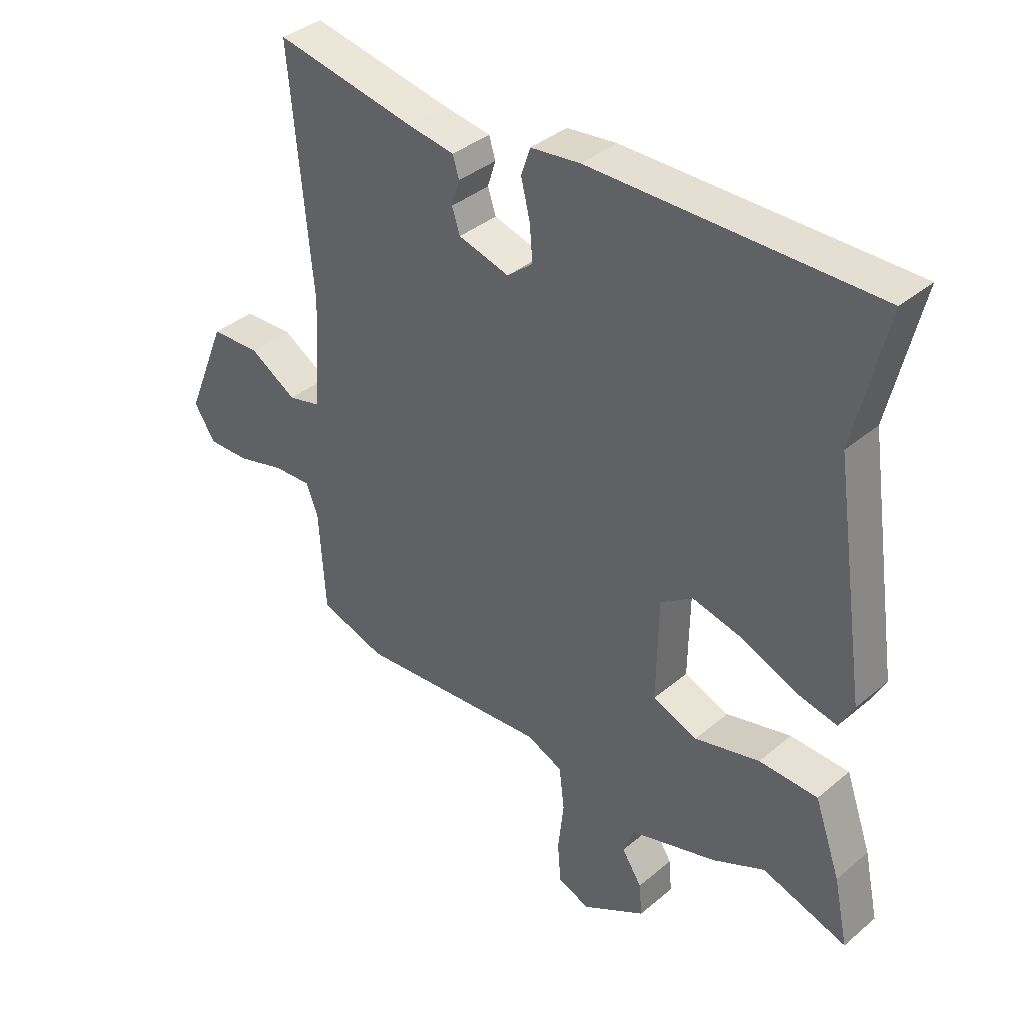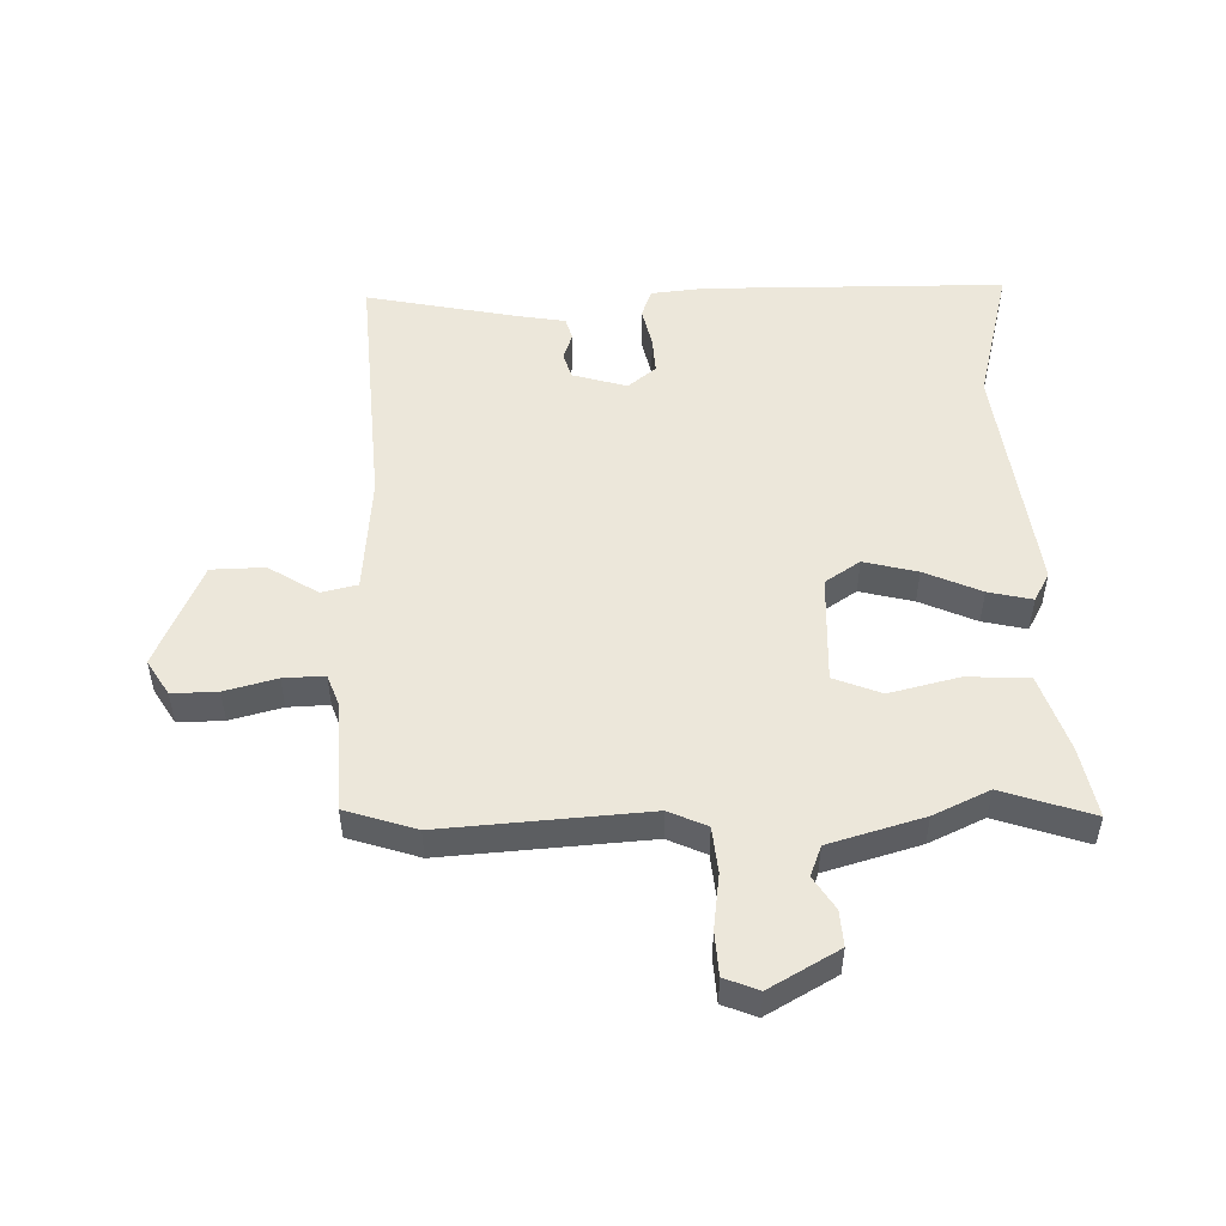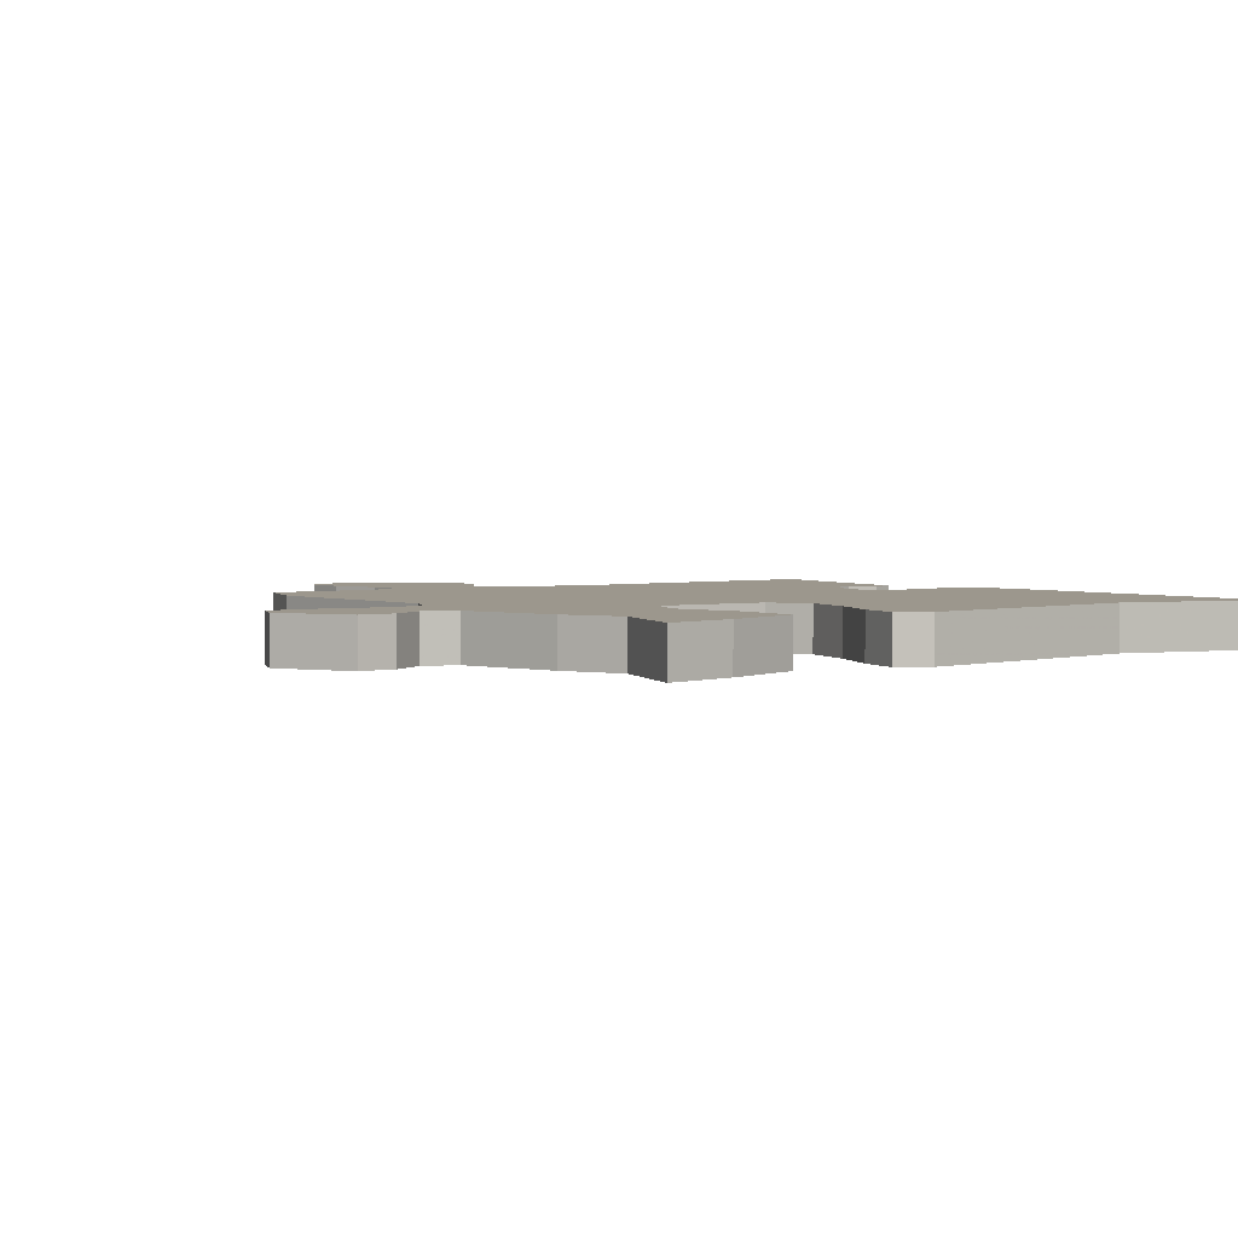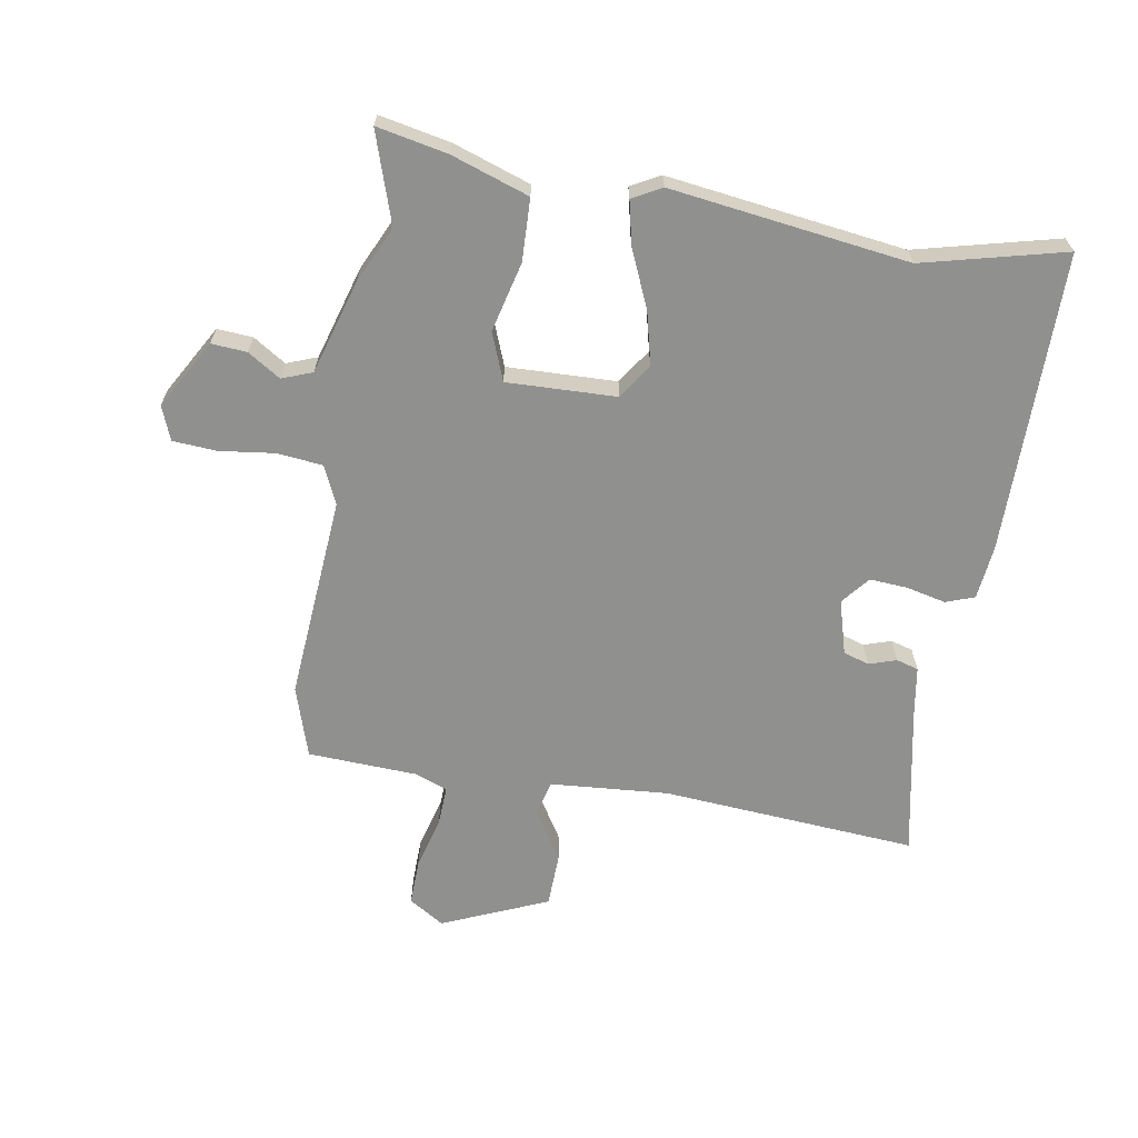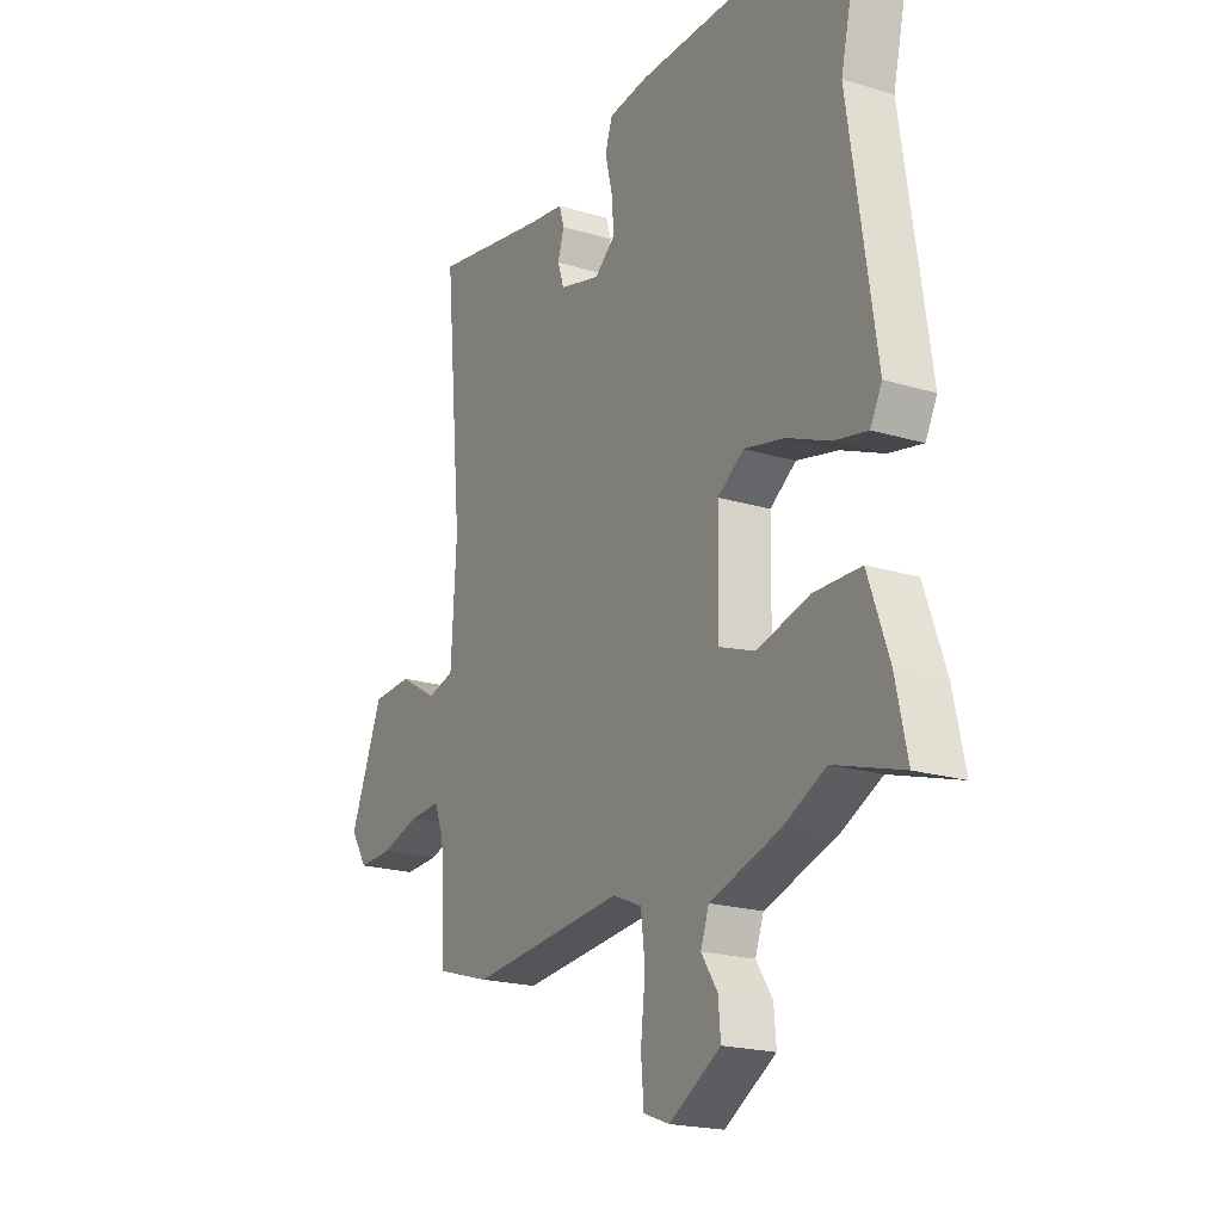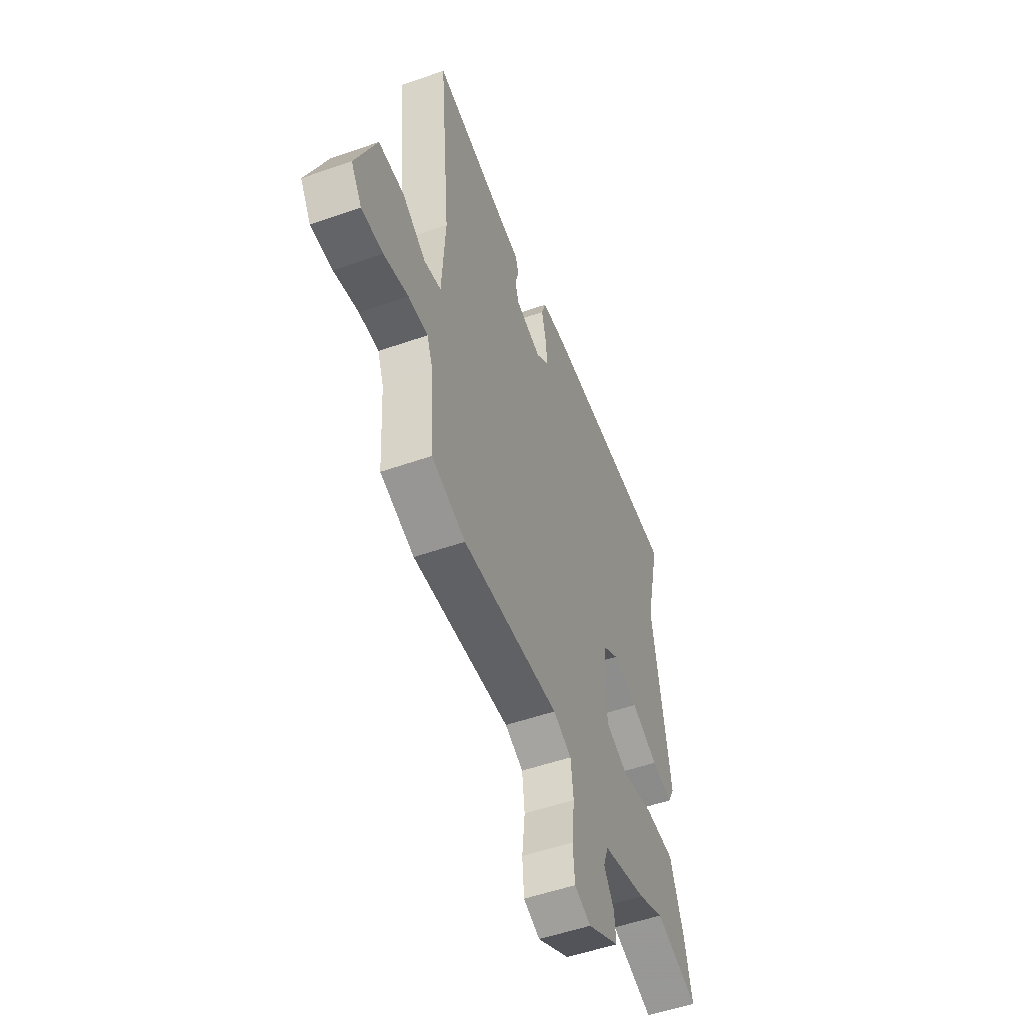
<metadata>
{"format":"obj","ext":"obj","renderer":"f3d","projection":"perspective","resolution":1024,"background":"white","views":[{"elev":37.9,"azim":-136.7,"up":"+Z"},{"elev":51.1,"azim":179.8,"up":"+Y"},{"elev":2.9,"azim":-124.2,"up":"+Y"},{"elev":-65.5,"azim":-98.7,"up":"+Y"},{"elev":-20.2,"azim":-119.0,"up":"+Z"},{"elev":-53.2,"azim":110.5,"up":"+Z"}]}
</metadata>
<code>
v -0.456 0.07 0.31
v -0.51 0.07 0.543
v -0.018 0.07 0.536
v 0.069 0.07 0.525
v 0.085 0.07 0.478
v 0.069 0.07 0.413
v 0.064 0.07 0.352
v 0.109 0.07 0.314
v 0.198 0.07 0.338
v 0.212 0.07 0.38
v 0.198 0.07 0.425
v 0.209 0.07 0.461
v 0.292 0.07 0.473
v 0.536 0.07 0.517
v 0.498 0.07 0.1
v 0.51 0.07 -0.094
v 0.568 0.07 -0.109
v 0.65 0.07 -0.06
v 0.737 0.07 -0.064
v 0.808 0.07 -0.238
v 0.771 0.07 -0.295
v 0.697 0.07 -0.292
v 0.613 0.07 -0.268
v 0.546 0.07 -0.264
v 0.525 0.07 -0.318
v 0.514 0.07 -0.496
v 0.398 0.07 -0.531
v 0.064 0.07 -0.5
v 0.001 0.07 -0.527
v -0.008 0.07 -0.602
v 0.002 0.07 -0.692
v -0.004 0.07 -0.764
v -0.06 0.07 -0.785
v -0.171 0.07 -0.719
v -0.166 0.07 -0.661
v -0.131 0.07 -0.608
v -0.149 0.07 -0.558
v -0.302 0.07 -0.51
v -0.392 0.07 -0.466
v -0.54 0.07 -0.512
v -0.515 0.07 -0.397
v -0.47 0.07 -0.271
v -0.368 0.07 -0.269
v -0.255 0.07 -0.299
v -0.177 0.07 -0.27
v -0.18 0.07 -0.091
v -0.236 0.07 -0.052
v -0.324 0.07 -0.072
v -0.417 0.07 -0.111
v -0.489 0.07 -0.126
v -0.514 0.07 -0.078
v -0.456 0 0.31
v -0.51 0 0.543
v -0.018 0 0.536
v 0.069 0 0.525
v 0.085 0 0.478
v 0.069 0 0.413
v 0.064 0 0.352
v 0.109 0 0.314
v 0.198 0 0.338
v 0.212 0 0.38
v 0.198 0 0.425
v 0.209 0 0.461
v 0.292 0 0.473
v 0.536 0 0.517
v 0.498 0 0.1
v 0.51 0 -0.094
v 0.568 0 -0.109
v 0.65 0 -0.06
v 0.737 0 -0.064
v 0.808 0 -0.238
v 0.771 0 -0.295
v 0.697 0 -0.292
v 0.613 0 -0.268
v 0.546 0 -0.264
v 0.525 0 -0.318
v 0.514 0 -0.496
v 0.398 0 -0.531
v 0.064 0 -0.5
v 0.001 0 -0.527
v -0.008 0 -0.602
v 0.002 0 -0.692
v -0.004 0 -0.764
v -0.06 0 -0.785
v -0.171 0 -0.719
v -0.166 0 -0.661
v -0.131 0 -0.608
v -0.149 0 -0.558
v -0.302 0 -0.51
v -0.392 0 -0.466
v -0.54 0 -0.512
v -0.515 0 -0.397
v -0.47 0 -0.271
v -0.368 0 -0.269
v -0.255 0 -0.299
v -0.177 0 -0.27
v -0.18 0 -0.091
v -0.236 0 -0.052
v -0.324 0 -0.072
v -0.417 0 -0.111
v -0.489 0 -0.126
v -0.514 0 -0.078
f 50 51 1
f 49 50 1
f 48 49 1
f 4 5 6
f 3 4 6
f 2 3 6
f 1 2 6
f 48 1 6
f 47 48 6
f 46 47 6 7
f 45 46 7 8
f 42 43 44
f 41 42 44
f 40 41 44
f 39 40 44
f 39 44 45
f 38 39 45
f 37 38 45
f 45 8 9
f 37 45 9
f 36 37 9
f 34 35 36
f 33 34 36
f 32 33 36
f 31 32 36
f 30 31 36
f 29 30 36
f 25 26 27 28
f 24 25 28
f 24 28 29
f 21 22 23
f 20 21 23
f 19 20 23
f 18 19 23
f 17 18 23
f 16 17 23 24
f 13 14 15
f 13 15 16
f 12 13 16
f 11 12 16
f 10 11 16
f 16 24 29
f 10 16 29
f 9 10 29
f 9 29 36
f 52 102 101
f 52 101 100
f 52 100 99
f 57 56 55
f 57 55 54
f 57 54 53
f 57 53 52
f 57 52 99
f 57 99 98
f 58 57 98 97
f 59 58 97 96
f 95 94 93
f 95 93 92
f 95 92 91
f 95 91 90
f 96 95 90
f 96 90 89
f 96 89 88
f 60 59 96
f 60 96 88
f 60 88 87
f 87 86 85
f 87 85 84
f 87 84 83
f 87 83 82
f 87 82 81
f 87 81 80
f 79 78 77 76
f 79 76 75
f 80 79 75
f 74 73 72
f 74 72 71
f 74 71 70
f 74 70 69
f 74 69 68
f 75 74 68 67
f 66 65 64
f 67 66 64
f 67 64 63
f 67 63 62
f 67 62 61
f 80 75 67
f 80 67 61
f 80 61 60
f 87 80 60
f 1 52 53 2
f 2 53 54 3
f 3 54 55 4
f 4 55 56 5
f 5 56 57 6
f 6 57 58 7
f 7 58 59 8
f 8 59 60 9
f 9 60 61 10
f 10 61 62 11
f 11 62 63 12
f 12 63 64 13
f 13 64 65 14
f 14 65 66 15
f 15 66 67 16
f 16 67 68 17
f 17 68 69 18
f 18 69 70 19
f 19 70 71 20
f 20 71 72 21
f 21 72 73 22
f 22 73 74 23
f 23 74 75 24
f 24 75 76 25
f 25 76 77 26
f 26 77 78 27
f 27 78 79 28
f 28 79 80 29
f 29 80 81 30
f 30 81 82 31
f 31 82 83 32
f 32 83 84 33
f 33 84 85 34
f 34 85 86 35
f 35 86 87 36
f 36 87 88 37
f 37 88 89 38
f 38 89 90 39
f 39 90 91 40
f 40 91 92 41
f 41 92 93 42
f 42 93 94 43
f 43 94 95 44
f 44 95 96 45
f 45 96 97 46
f 46 97 98 47
f 47 98 99 48
f 48 99 100 49
f 49 100 101 50
f 50 101 102 51
f 51 102 52 1

</code>
